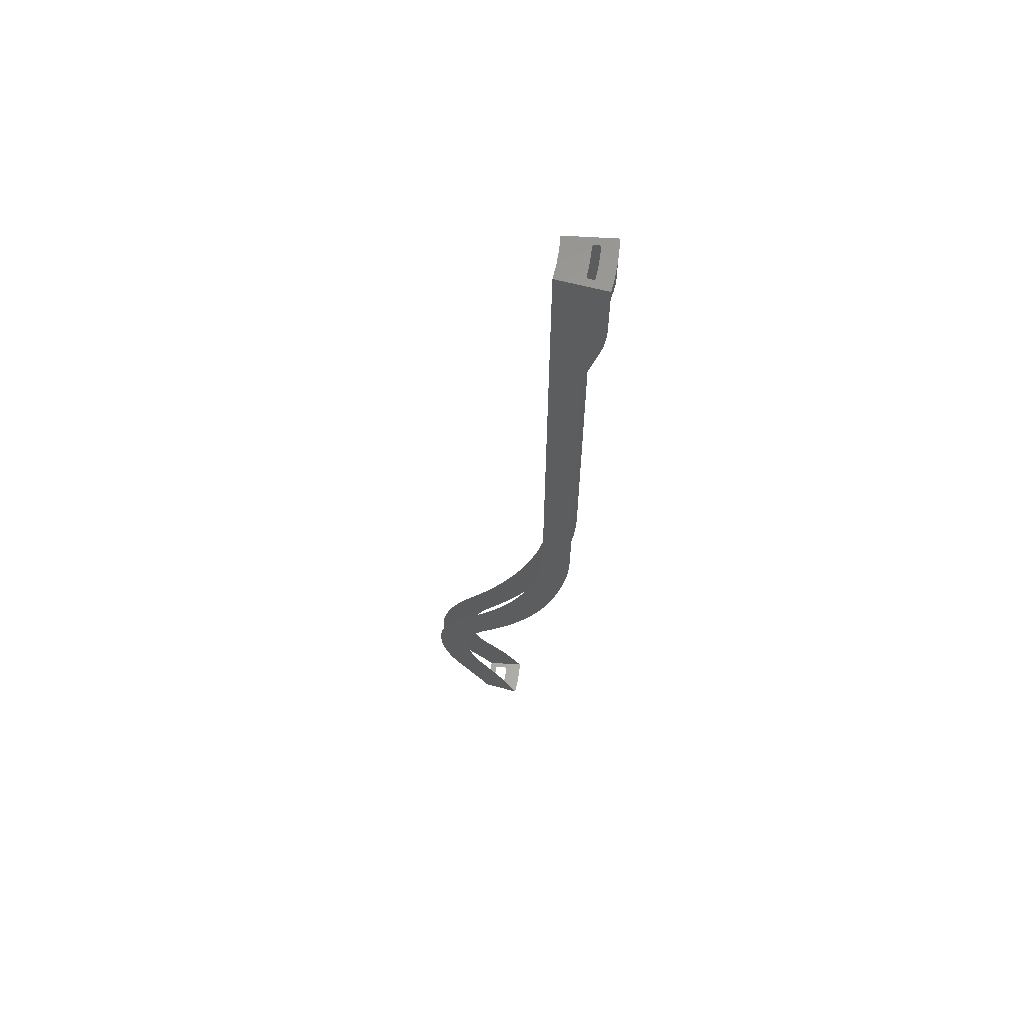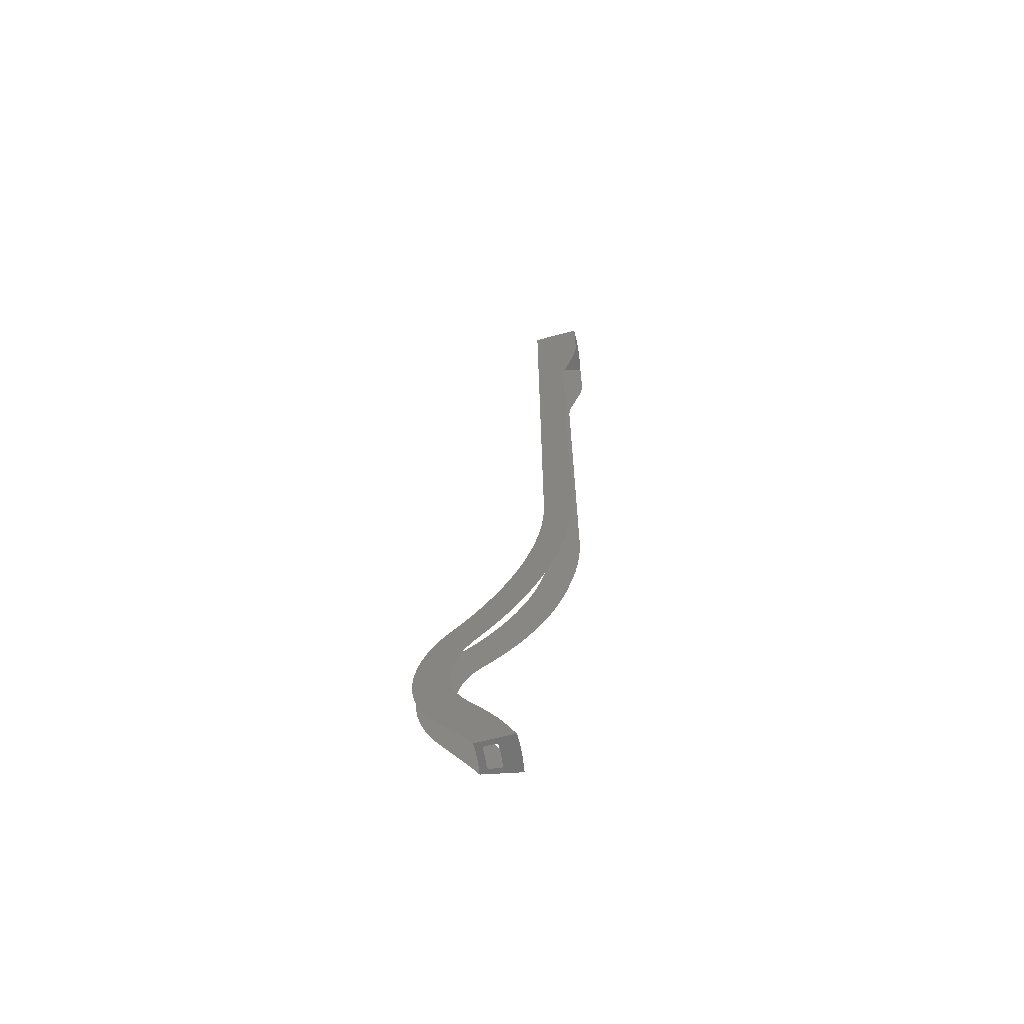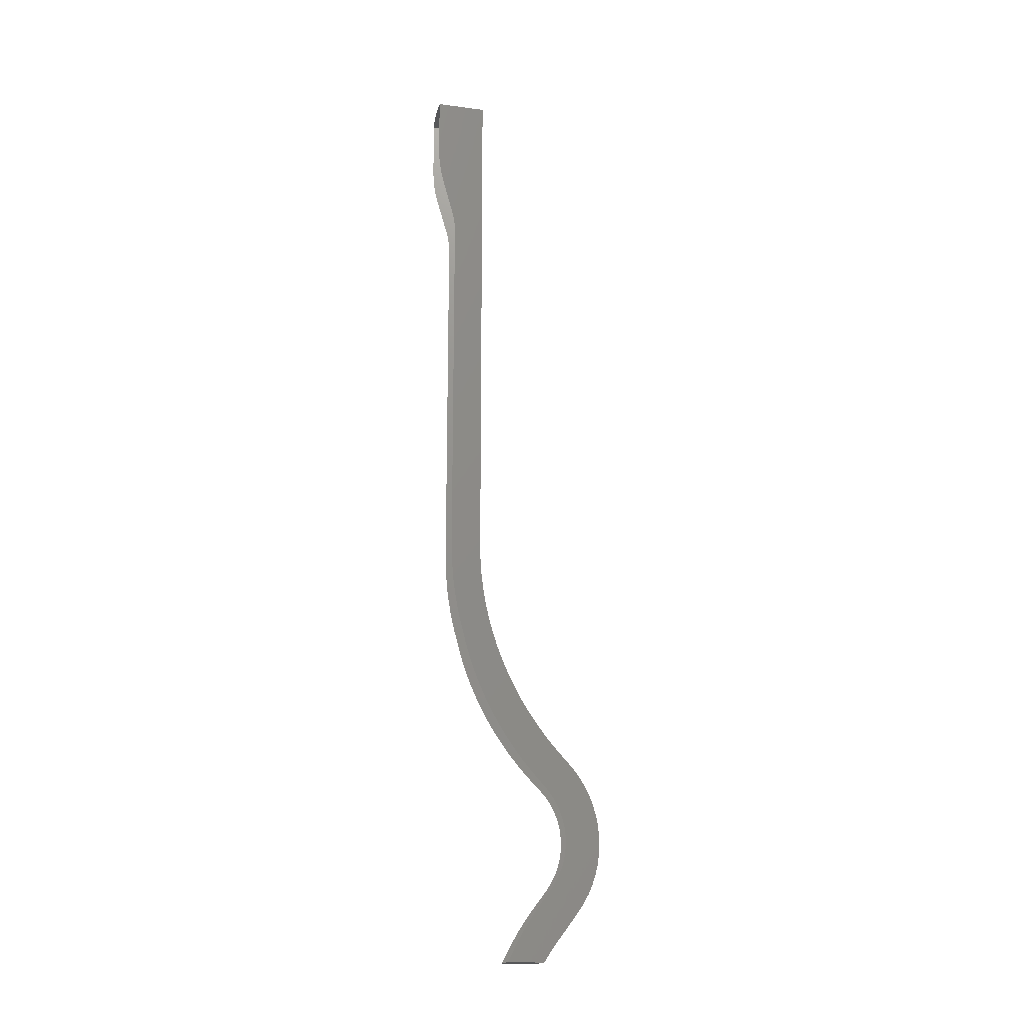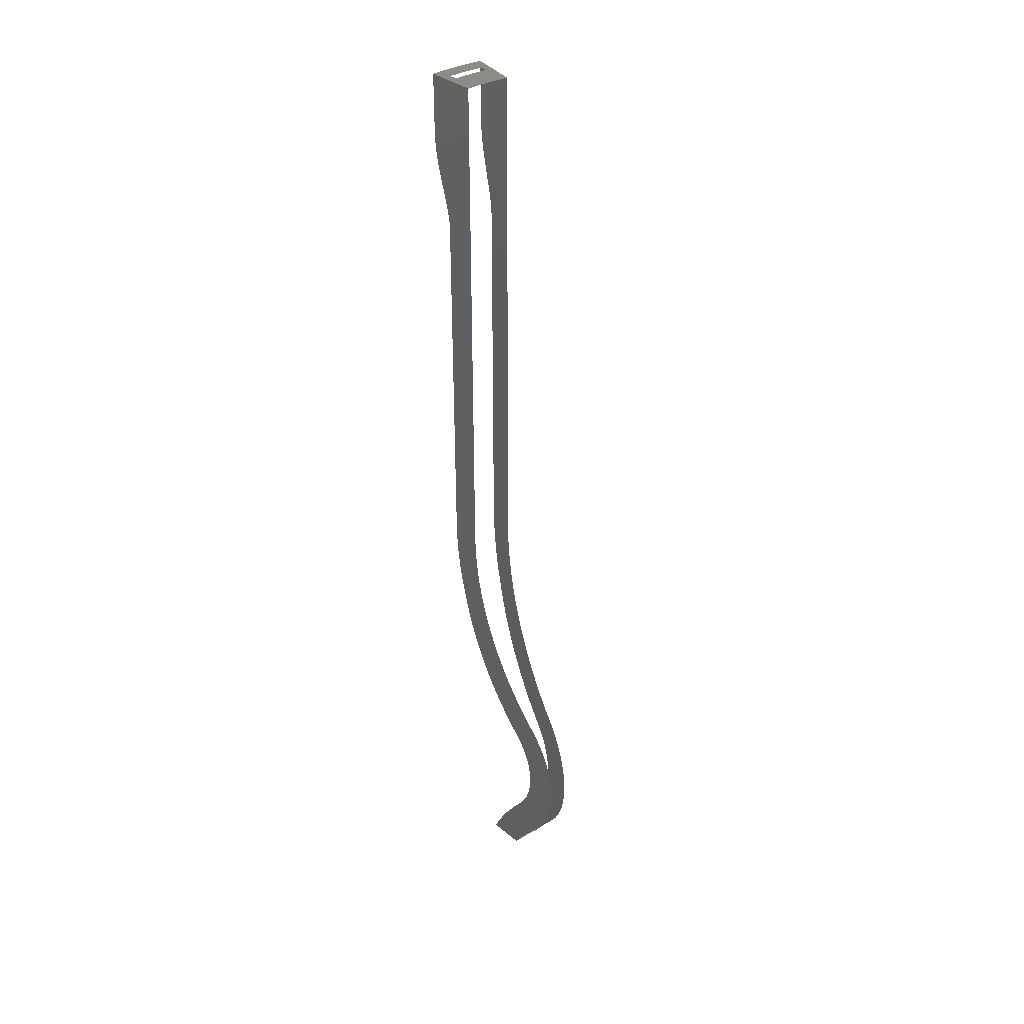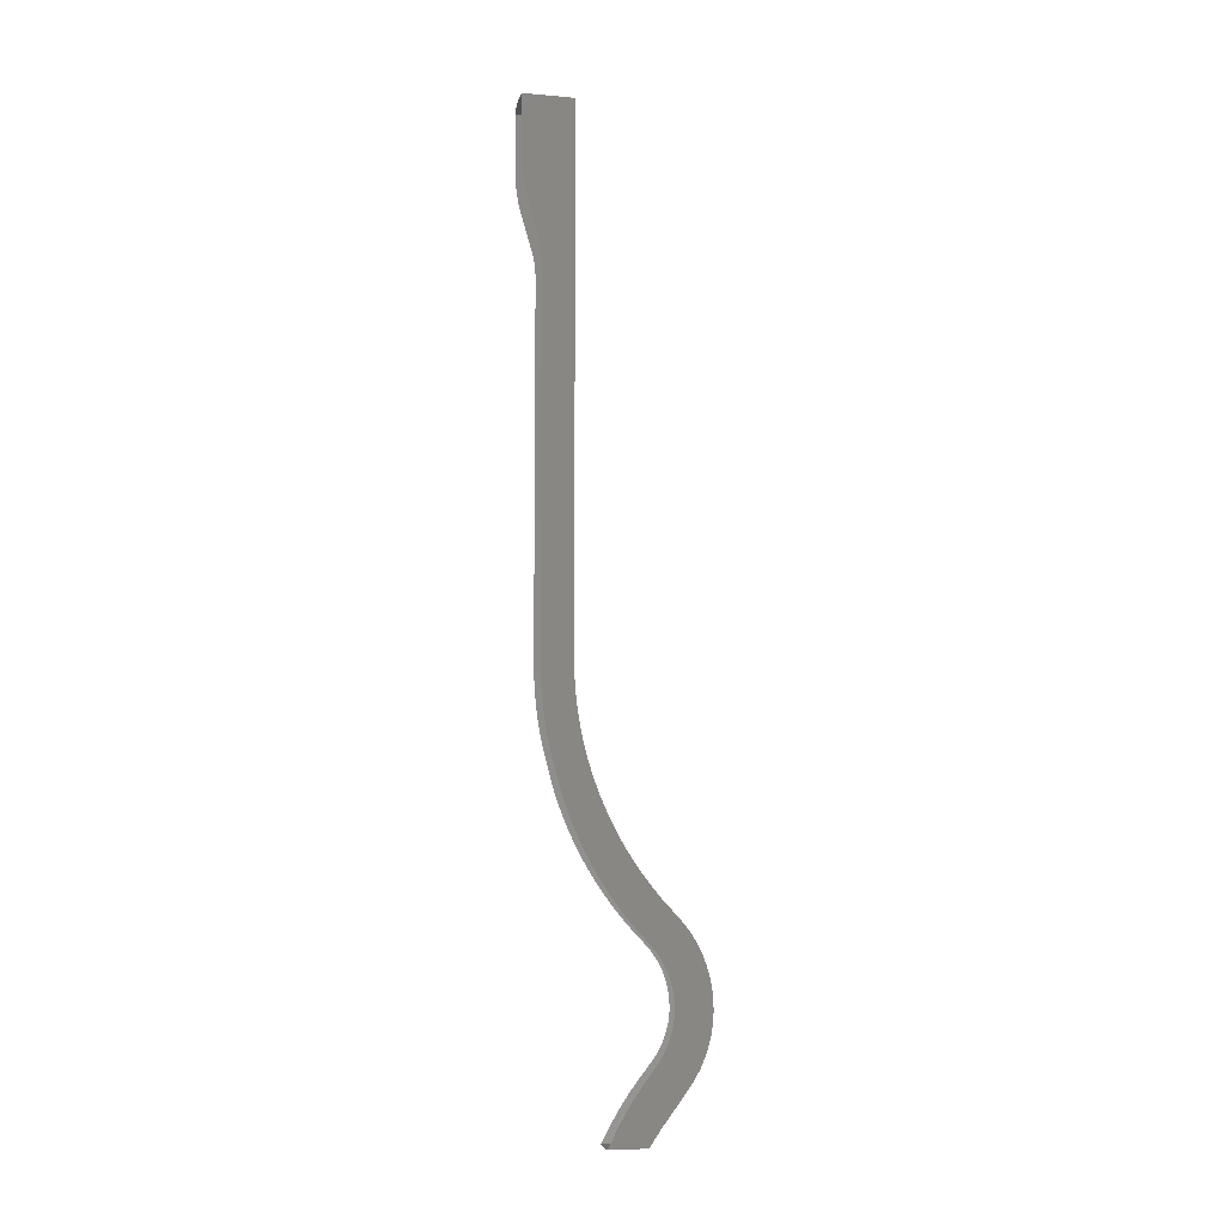
<metadata>
{"format":"stl","ext":"stl","renderer":"f3d","projection":"perspective","resolution":1024,"background":"white","views":[{"elev":62.4,"azim":99.4,"up":"+Z"},{"elev":-64.7,"azim":99.4,"up":"+Z"},{"elev":-16.7,"azim":-99.2,"up":"+Z"},{"elev":35.6,"azim":-36.8,"up":"+Z"},{"elev":-6.7,"azim":-98.5,"up":"+Z"}]}
</metadata>
<code>
# stl→obj: 270 verts, 278 faces
v -0.005021 0.04938 0.0305
v -0.003107 0.04443 0.0305
v -0.004033 0.03966 0.0305
v -0.002941 0.04206 0.0305
v -0.002925 0.04196 0.0305
v -0.001676 0.04961 0.0305
v -0.002744 0.045 0.0305
v -0.00284 0.04496 0.0305
v -0.002924 0.0449 0.0305
v 0.001676 0.04961 0.0305
v -1.253e-08 0.0451 0.0305
v -0.002642 0.04502 0.0305
v 0.005021 0.04938 0.0305
v 0.002744 0.045 0.0305
v 0.002642 0.04502 0.0305
v 0.004033 0.03966 0.0305
v 0.003107 0.04443 0.0305
v 0.003105 0.04454 0.0305
v 0.003086 0.04464 0.0305
v 0.002019 0.03981 0.0305
v 0.002612 0.04156 0.0305
v 0.002702 0.04161 0.0305
v 0.002781 0.04168 0.0305
v -1.596e-09 0.03987 0.0305
v -1.907e-09 0.04159 0.0305
v 0.002407 0.04152 0.0305
v 0.002511 0.04153 0.0305
v -0.002019 0.03981 0.0305
v -0.002407 0.04152 0.0305
v -0.002512 0.04153 0.0305
v -0.002612 0.04156 0.0305
v -0.002703 0.04161 0.0305
v -0.002781 0.04168 0.0305
v -0.002845 0.04176 0.0305
v -0.002893 0.04186 0.0305
v -0.002995 0.04483 0.0305
v -0.003049 0.04474 0.0305
v -0.003086 0.04464 0.0305
v -0.003105 0.04454 0.0305
v 0.002845 0.04176 0.0305
v 0.002893 0.04186 0.0305
v 0.002925 0.04196 0.0305
v 0.002941 0.04206 0.0305
v 0.003049 0.04474 0.0305
v 0.002995 0.04483 0.0305
v 0.002924 0.0449 0.0305
v 0.00284 0.04496 0.0305
v 0.004996 0.04913 0.03091
v 0.004972 0.04889 0.03133
v 0.00495 0.04868 0.03176
v 0.004776 0.04697 0.03519
v 0.004584 0.04508 0.03853
v 0.004376 0.04303 0.04177
v 0.00415 0.04081 0.0449
v 0.003873 0.03809 0.03296
v 0.003843 0.03779 0.04892
v 0.003701 0.03639 0.03534
v 0.003705 0.03643 0.05098
v 0.003592 0.03532 0.05319
v 0.003506 0.03448 0.05551
v 0.003092 0.0304 0.04332
v 0.003449 0.03392 0.05792
v 0.003421 0.03365 0.06037
v 0.003022 0.02972 0.07848
v 0.003423 0.03366 0.06285
v 0.003186 0.03133 0.08061
v 0.003455 0.03397 0.0653
v 0.00337 0.03314 0.08259
v 0.003515 0.03457 0.0677
v 0.003604 0.03544 0.07001
v 0.003653 0.03592 0.08553
v 0.00372 0.03658 0.0722
v 0.003861 0.03797 0.07424
v 0.003921 0.03856 0.0886
v 0.004026 0.03959 0.0761
v 0.004173 0.04104 0.0918
v 0.00423 0.0416 0.07822
v 0.004426 0.04353 0.0804
v 0.004409 0.04336 0.09511
v 0.004615 0.04538 0.08264
v 0.004628 0.04551 0.09853
v 0.004795 0.04716 0.08495
v 0.00483 0.0475 0.102
v 0.004968 0.04885 0.08731
v 0.005014 0.04931 0.1057
v 0.005132 0.05047 0.08973
v 0.005181 0.05095 0.1094
v 0.005288 0.052 0.09221
v 0.005329 0.0524 0.1132
v 0.005436 0.05345 0.09474
v 0.005574 0.05481 0.09732
v 0.005458 0.05367 0.117
v 0.005704 0.05609 0.09995
v 0.005567 0.05474 0.1209
v 0.005824 0.05727 0.1026
v 0.005657 0.05563 0.1249
v 0.005935 0.05836 0.1053
v 0.005727 0.05631 0.1289
v 0.006036 0.05936 0.108
v 0.005777 0.05681 0.1329
v 0.006128 0.06027 0.1108
v 0.006211 0.06108 0.1136
v 0.005807 0.05711 0.1369
v 0.006284 0.06179 0.1165
v 0.00638 0.06274 0.1201
v 0.005817 0.0572 0.141
v 0.00646 0.06353 0.1238
v 0.006525 0.06417 0.1276
v 0.006574 0.06465 0.1313
v 0.006574 0.06465 0.2745
v 0.005817 0.0572 0.2745
v 0.002938 0.02889 0.04554
v 0.002878 0.0283 0.07621
v 0.002805 0.02759 0.04787
v 0.002754 0.02708 0.07382
v 0.002694 0.02649 0.05032
v 0.002653 0.02609 0.07133
v 0.002605 0.02562 0.05286
v 0.002574 0.02531 0.06877
v 0.00254 0.02498 0.05547
v 0.002519 0.02477 0.06614
v 0.002499 0.02457 0.05812
v 0.002488 0.02447 0.06348
v 0.002481 0.0244 0.0608
v -0.006675 0.06564 0.2745
v -0.004442 0.06624 0.2745
v -0.007132 0.07014 0.2745
v -0.00435 0.06631 0.2745
v -0.004247 0.06635 0.2745
v -0.006574 0.06465 0.2745
v -0.004534 0.06484 0.2745
v -0.004604 0.06584 0.2745
v -0.004599 0.06595 0.2745
v -0.005817 0.0572 0.2745
v -0.004257 0.06443 0.2745
v -0.004365 0.0645 0.2745
v -0.00445 0.0646 0.2745
v -0.001942 0.05747 0.2745
v -0.004004 0.06438 0.2745
v -0.004134 0.06438 0.2745
v -0.001336 0.06449 0.2745
v 0.001942 0.05747 0.2745
v 0.001336 0.06449 0.2745
v 0.004004 0.06438 0.2745
v 0.004134 0.06438 0.2745
v 0.004257 0.06443 0.2745
v 0.004365 0.0645 0.2745
v 0.00445 0.0646 0.2745
v 0.004508 0.06471 0.2745
v 0.004534 0.06484 0.2745
v 0.006675 0.06564 0.2745
v 0.004604 0.06584 0.2745
v 0.004599 0.06595 0.2745
v 0.004569 0.06606 0.2745
v 0.004516 0.06616 0.2745
v 0.004442 0.06624 0.2745
v 0.007132 0.07014 0.2745
v 0.00435 0.06631 0.2745
v 0.004247 0.06635 0.2745
v 0.003571 0.07041 0.2745
v 0.004136 0.06637 0.2745
v 0.001379 0.06649 0.2745
v -3.615e-09 0.0705 0.2745
v -0.001379 0.06649 0.2745
v -0.003571 0.07041 0.2745
v -0.004136 0.06637 0.2745
v -0.004508 0.06471 0.2745
v -0.004569 0.06606 0.2745
v -0.004516 0.06616 0.2745
v -0.004996 0.04913 0.03091
v -0.004972 0.04889 0.03133
v -0.00495 0.04868 0.03176
v -0.004776 0.04697 0.03519
v -0.004585 0.04508 0.03853
v -0.004376 0.04303 0.04177
v -0.00415 0.04081 0.0449
v -0.003873 0.03809 0.03296
v -0.003843 0.03779 0.04892
v -0.003701 0.03639 0.03534
v -0.003705 0.03643 0.05098
v -0.003592 0.03532 0.05319
v -0.003506 0.03448 0.05551
v -0.003092 0.0304 0.04332
v -0.003449 0.03392 0.05792
v -0.003421 0.03365 0.06037
v -0.003022 0.02972 0.07847
v -0.003423 0.03366 0.06285
v -0.003186 0.03133 0.08061
v -0.003455 0.03397 0.0653
v -0.00337 0.03314 0.08259
v -0.003515 0.03457 0.0677
v -0.003604 0.03544 0.07001
v -0.003653 0.03592 0.08553
v -0.00372 0.03658 0.0722
v -0.003861 0.03797 0.07424
v -0.003921 0.03856 0.0886
v -0.004026 0.03959 0.0761
v -0.004173 0.04104 0.0918
v -0.00423 0.0416 0.07822
v -0.004426 0.04353 0.0804
v -0.004409 0.04336 0.09511
v -0.004615 0.04538 0.08264
v -0.004628 0.04551 0.09853
v -0.004795 0.04716 0.08495
v -0.00483 0.0475 0.1021
v -0.004968 0.04885 0.08731
v -0.005015 0.04931 0.1057
v -0.005132 0.05047 0.08973
v -0.005181 0.05095 0.1094
v -0.005288 0.052 0.09221
v -0.005329 0.0524 0.1132
v -0.005436 0.05345 0.09474
v -0.005574 0.05481 0.09732
v -0.005458 0.05367 0.117
v -0.005704 0.05609 0.09995
v -0.005567 0.05474 0.1209
v -0.005824 0.05727 0.1026
v -0.005657 0.05563 0.1249
v -0.005935 0.05836 0.1053
v -0.005727 0.05631 0.1289
v -0.006036 0.05936 0.108
v -0.005777 0.05681 0.1329
v -0.006128 0.06027 0.1108
v -0.006211 0.06108 0.1136
v -0.005807 0.05711 0.1369
v -0.006284 0.06179 0.1165
v -0.00638 0.06274 0.1201
v -0.005817 0.0572 0.141
v -0.00646 0.06353 0.1238
v -0.006525 0.06417 0.1276
v -0.006574 0.06465 0.1313
v -0.002938 0.02889 0.04554
v -0.002877 0.02829 0.0762
v -0.002806 0.02759 0.04787
v -0.002754 0.02708 0.07381
v -0.002694 0.0265 0.05031
v -0.002652 0.02608 0.07132
v -0.002606 0.02563 0.05285
v -0.002574 0.02531 0.06875
v -0.00254 0.02498 0.05546
v -0.002519 0.02477 0.06613
v -0.002499 0.02457 0.0581
v -0.002488 0.02447 0.06346
v -0.002481 0.0244 0.06078
v -0.006638 0.06528 0.2363
v -0.006627 0.06516 0.234
v -0.006613 0.06503 0.1361
v -0.006627 0.06516 0.141
v -0.006675 0.06564 0.2386
v 0.007132 0.07014 0.26
v 0.00705 0.06933 0.2522
v 0.007096 0.06978 0.2548
v 0.006675 0.06564 0.2386
v 0.006686 0.06575 0.2391
v 0.006698 0.06587 0.2395
v 0.006711 0.06599 0.24
v 0.006987 0.06871 0.2496
v 0.007123 0.07005 0.2574
v 0.006638 0.06528 0.2363
v 0.006627 0.06516 0.234
v 0.006613 0.06503 0.1361
v 0.006627 0.06516 0.141
v -0.007132 0.07014 0.26
v -0.00705 0.06933 0.2522
v -0.006987 0.06871 0.2496
v -0.007123 0.07005 0.2574
v -0.007096 0.06978 0.2548
v -0.006711 0.06599 0.24
v -0.006698 0.06587 0.2395
v -0.006686 0.06575 0.2391
f 1 2 3
f 3 2 4
f 3 4 5
f 6 7 1
f 1 7 8
f 1 8 9
f 10 11 6
f 6 11 12
f 6 12 7
f 13 14 10
f 10 14 15
f 10 15 11
f 16 17 13
f 13 17 18
f 13 18 19
f 20 21 16
f 16 21 22
f 16 22 23
f 24 25 20
f 20 25 26
f 20 26 27
f 24 28 25
f 25 28 29
f 29 28 30
f 30 28 31
f 31 28 3
f 31 3 32
f 32 3 33
f 33 3 34
f 34 3 35
f 35 3 5
f 9 36 1
f 1 36 37
f 1 37 38
f 38 39 1
f 1 39 2
f 27 21 20
f 23 40 16
f 16 40 41
f 16 41 42
f 42 43 16
f 16 43 17
f 19 44 13
f 13 44 45
f 13 45 46
f 46 47 13
f 13 47 14
f 13 48 16
f 16 48 49
f 16 49 50
f 50 51 16
f 16 51 52
f 16 52 53
f 53 54 16
f 16 54 55
f 55 54 56
f 55 56 57
f 57 56 58
f 57 58 59
f 59 60 57
f 57 60 61
f 61 60 62
f 61 62 63
f 61 63 64
f 64 63 65
f 64 65 66
f 66 65 67
f 66 67 68
f 68 67 69
f 68 69 70
f 68 70 71
f 71 70 72
f 71 72 73
f 71 73 74
f 74 73 75
f 74 75 76
f 76 75 77
f 76 77 78
f 76 78 79
f 79 78 80
f 79 80 81
f 81 80 82
f 81 82 83
f 83 82 84
f 83 84 85
f 85 84 86
f 85 86 87
f 87 86 88
f 87 88 89
f 89 88 90
f 89 90 91
f 89 91 92
f 92 91 93
f 92 93 94
f 94 93 95
f 94 95 96
f 96 95 97
f 96 97 98
f 98 97 99
f 98 99 100
f 100 99 101
f 100 101 102
f 100 102 103
f 103 102 104
f 103 104 105
f 103 105 106
f 106 105 107
f 106 107 108
f 108 109 106
f 106 109 110
f 106 110 111
f 61 64 112
f 112 64 113
f 112 113 114
f 114 113 115
f 114 115 116
f 116 115 117
f 116 117 118
f 118 117 119
f 118 119 120
f 120 119 121
f 120 121 122
f 122 121 123
f 122 123 124
f 125 126 127
f 127 126 128
f 127 128 129
f 130 131 125
f 125 131 132
f 125 132 133
f 134 135 130
f 130 135 136
f 130 136 137
f 138 139 134
f 134 139 140
f 134 140 135
f 139 138 141
f 141 138 142
f 141 142 143
f 143 142 144
f 144 142 111
f 144 111 145
f 145 111 146
f 146 111 110
f 146 110 147
f 147 110 148
f 148 110 149
f 149 110 150
f 150 110 151
f 150 151 152
f 152 151 153
f 153 151 154
f 154 151 155
f 155 151 156
f 156 151 157
f 156 157 158
f 158 157 159
f 159 157 160
f 159 160 161
f 161 160 162
f 162 160 163
f 162 163 164
f 164 163 165
f 164 165 166
f 166 165 129
f 129 165 127
f 137 167 130
f 130 167 131
f 133 168 125
f 125 168 169
f 125 169 126
f 1 3 170
f 170 3 171
f 171 3 172
f 172 3 173
f 173 3 174
f 174 3 175
f 175 3 176
f 176 3 177
f 176 177 178
f 178 177 179
f 178 179 180
f 180 179 181
f 181 179 182
f 182 179 183
f 182 183 184
f 184 183 185
f 185 183 186
f 185 186 187
f 187 186 188
f 187 188 189
f 189 188 190
f 189 190 191
f 191 190 192
f 192 190 193
f 192 193 194
f 194 193 195
f 195 193 196
f 195 196 197
f 197 196 198
f 197 198 199
f 199 198 200
f 200 198 201
f 200 201 202
f 202 201 203
f 202 203 204
f 204 203 205
f 204 205 206
f 206 205 207
f 206 207 208
f 208 207 209
f 208 209 210
f 210 209 211
f 210 211 212
f 212 211 213
f 213 211 214
f 213 214 215
f 215 214 216
f 215 216 217
f 217 216 218
f 217 218 219
f 219 218 220
f 219 220 221
f 221 220 222
f 221 222 223
f 223 222 224
f 224 222 225
f 224 225 226
f 226 225 227
f 227 225 228
f 227 228 229
f 229 228 230
f 230 228 231
f 231 228 130
f 130 228 134
f 183 232 186
f 186 232 233
f 233 232 234
f 233 234 235
f 235 234 236
f 235 236 237
f 237 236 238
f 237 238 239
f 239 238 240
f 239 240 241
f 241 240 242
f 241 242 243
f 243 242 244
f 125 245 130
f 130 245 246
f 130 246 231
f 231 246 247
f 247 246 248
f 125 249 245
f 157 151 250
f 250 151 251
f 250 251 252
f 253 254 151
f 151 254 255
f 151 255 256
f 256 257 151
f 151 257 251
f 252 258 250
f 253 151 259
f 259 151 110
f 259 110 260
f 260 110 109
f 260 109 261
f 261 262 260
f 127 263 125
f 125 263 264
f 125 264 265
f 266 267 263
f 263 267 264
f 265 268 125
f 125 268 269
f 125 269 270
f 270 249 125

</code>
